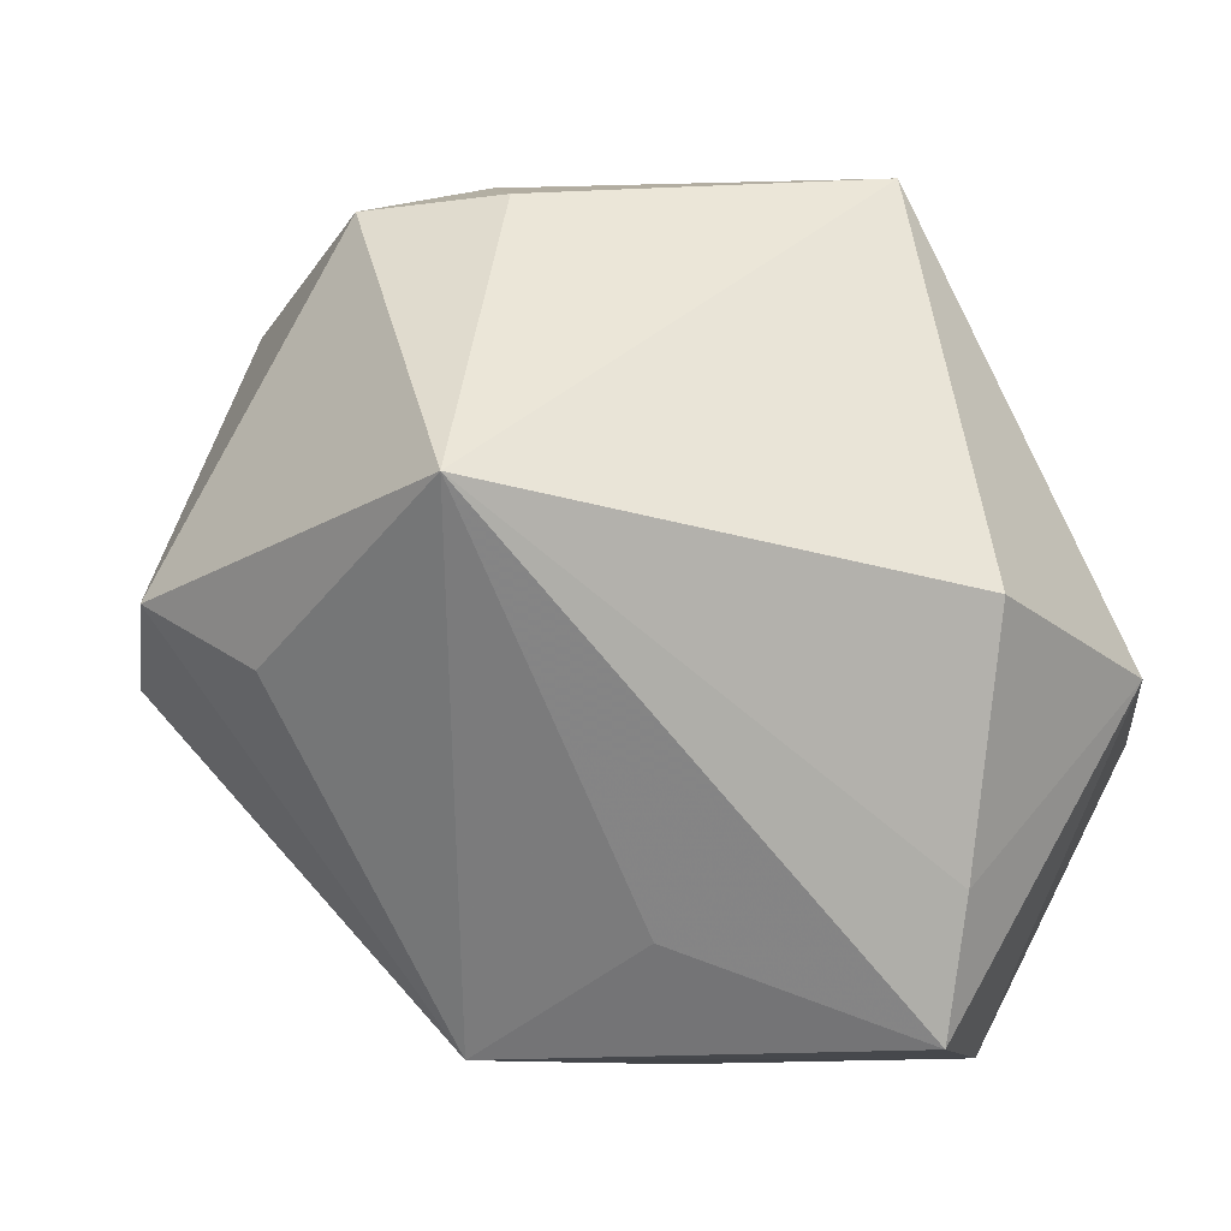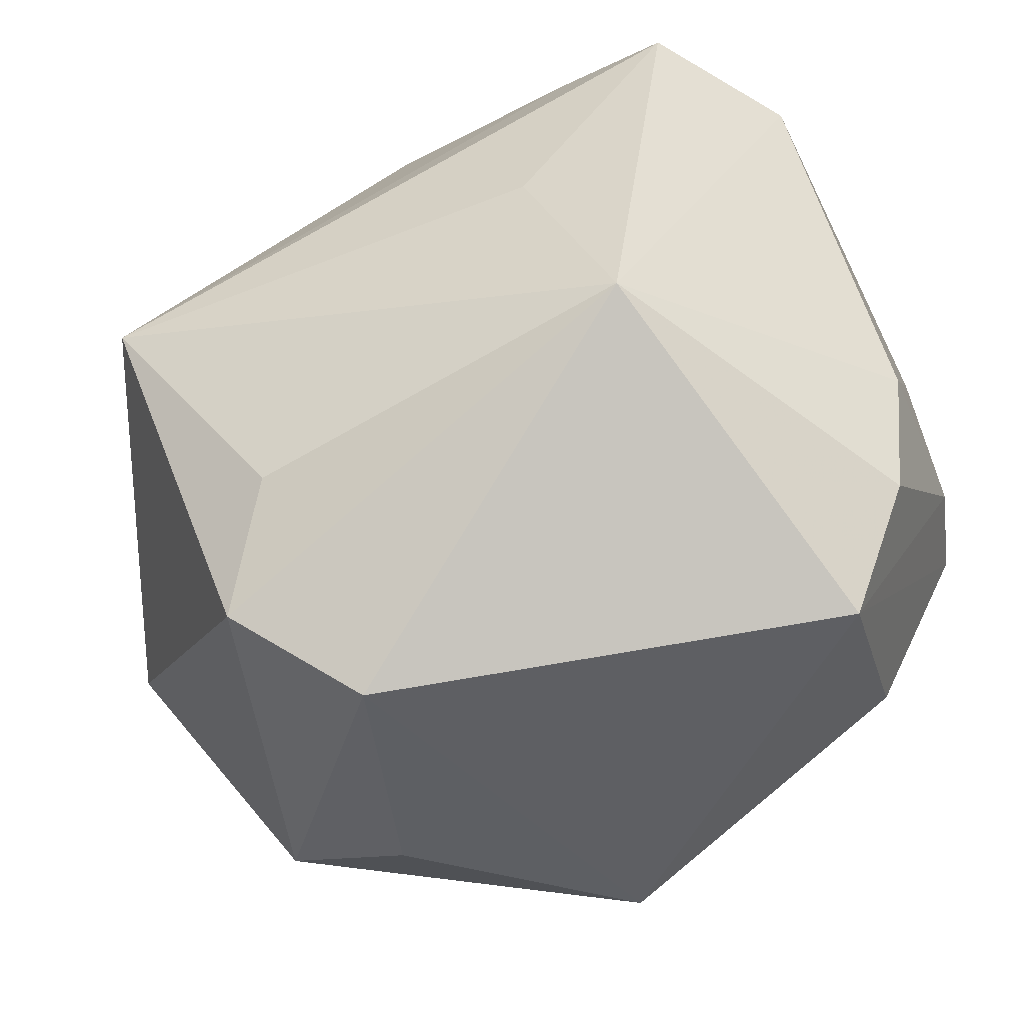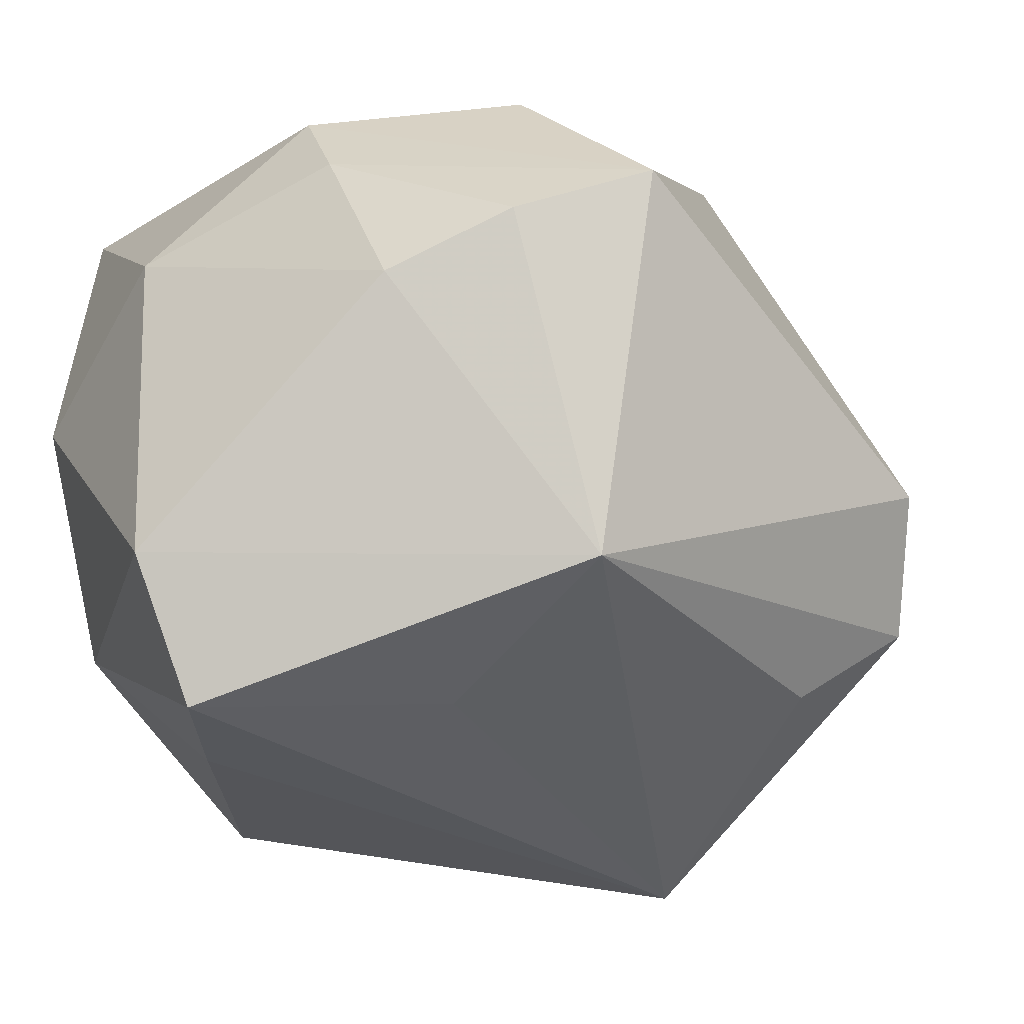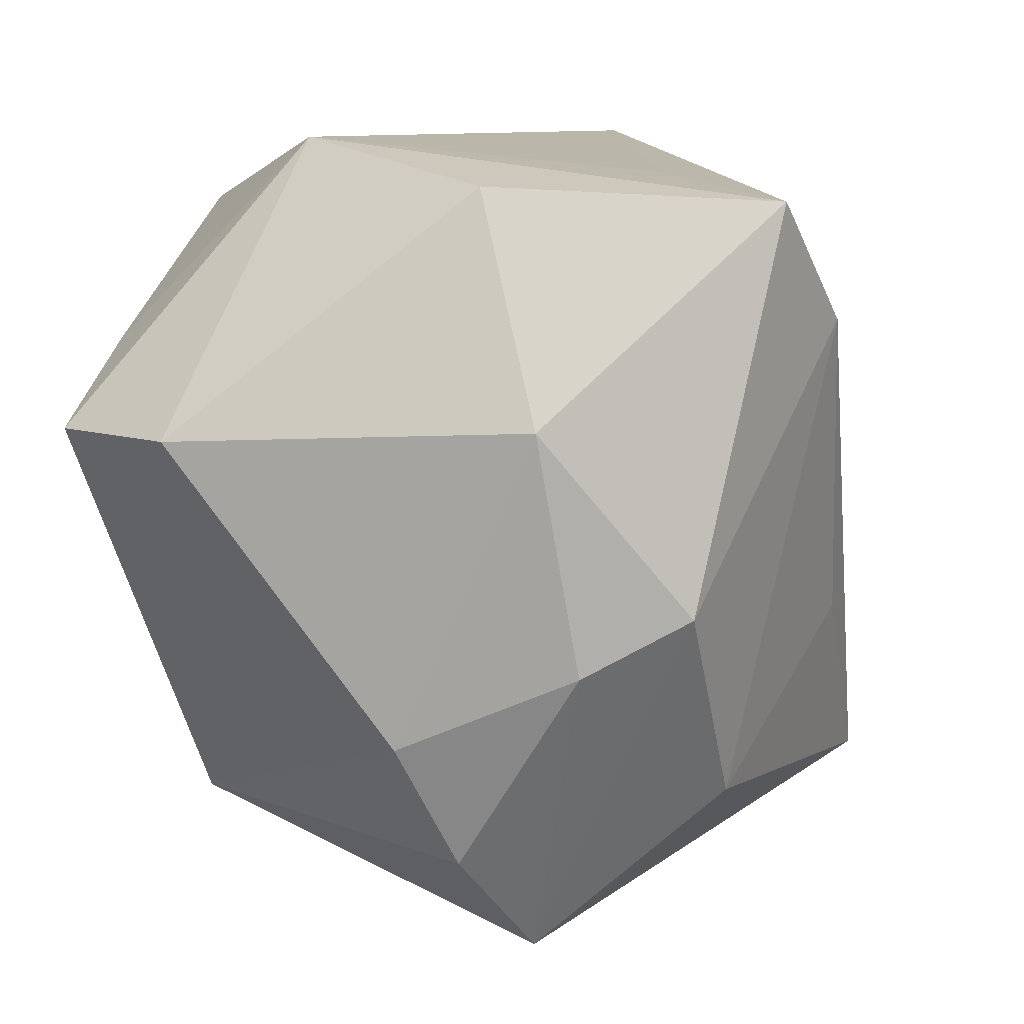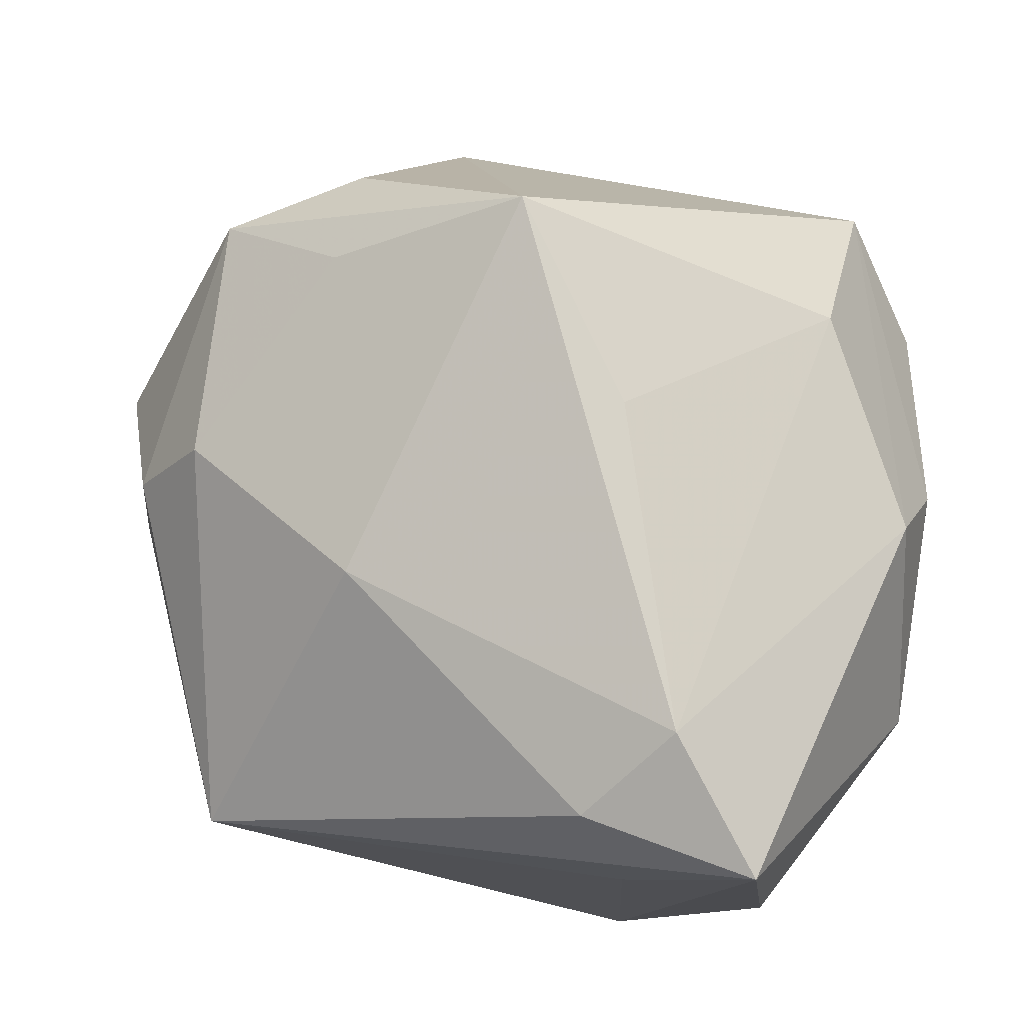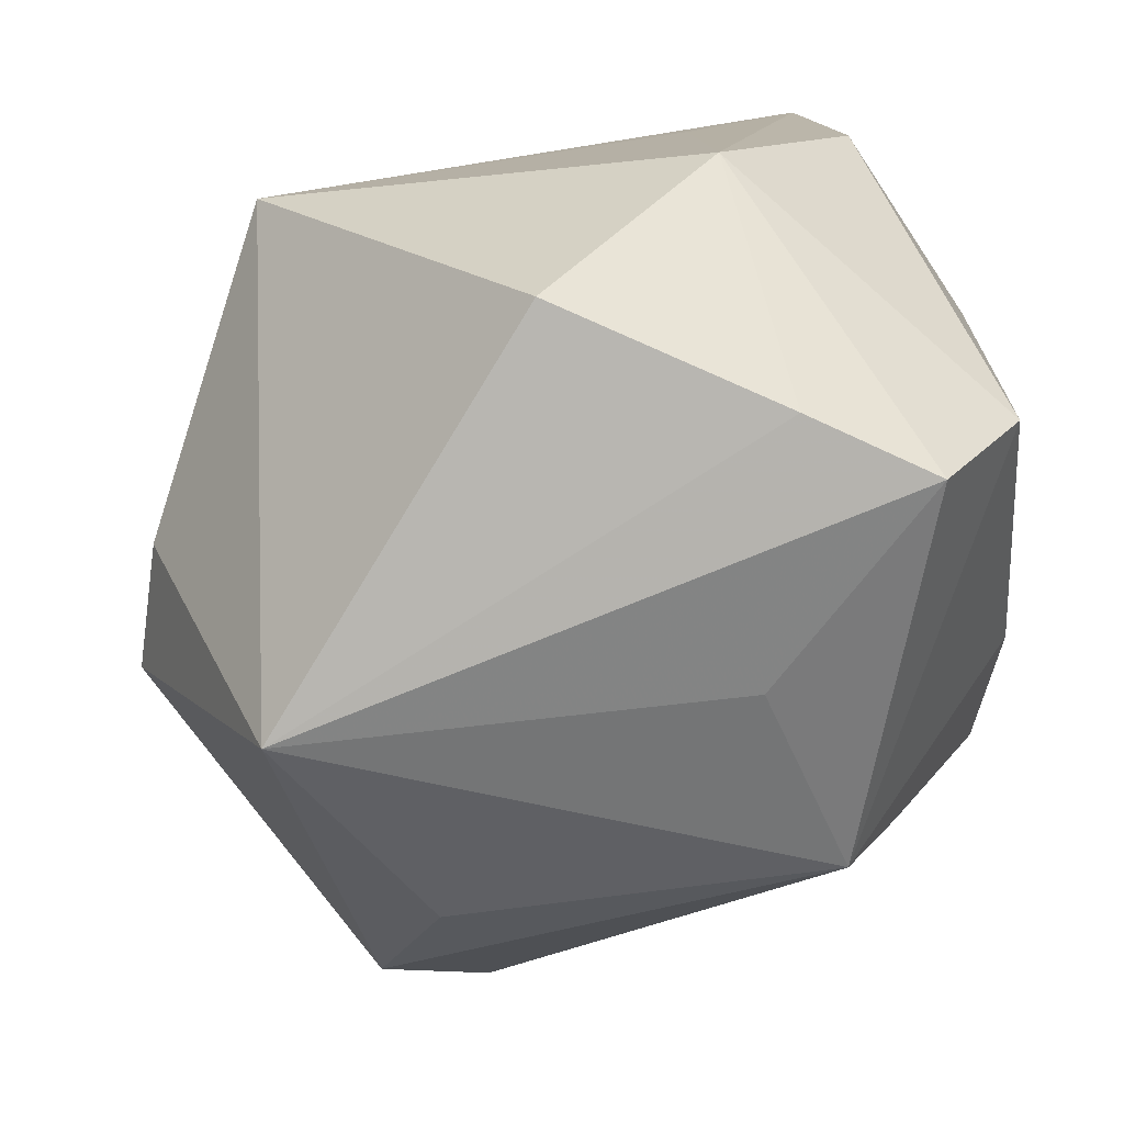
<metadata>
{"format":"obj","ext":"obj","renderer":"f3d","projection":"perspective","resolution":1024,"background":"white","views":[{"elev":-72.2,"azim":114.2,"up":"+Z"},{"elev":-66.7,"azim":-153.7,"up":"+Y"},{"elev":-32.6,"azim":-57.7,"up":"+Z"},{"elev":12.9,"azim":-76.4,"up":"+Y"},{"elev":78.9,"azim":-170.3,"up":"+Z"},{"elev":-73.0,"azim":-172.9,"up":"+Z"}]}
</metadata>
<code>
v -0.02022 -0.02845 -0.02757
v 0.0272 -0.02105 0.02702
v -0.01604 0.02416 0.03831
v 0.04583 0.003423 0.008886
v 0.01818 -0.04564 -0.005791
v -0.01374 0.03817 0.01965
v -0.03677 -0.0287 0.004519
v 0.05042 -0.007856 -0.001493
v -0.01554 0.04115 -0.01668
v 0.002801 0.03285 -0.03328
v 0.04646 0.00603 -0.003867
v -0.02827 -0.04007 0.01029
v 0.02821 -0.03873 -0.01655
v -0.01954 0.02007 -0.03652
v -0.03997 -0.007817 0.01735
v 0.03914 0.0005531 0.01956
v -0.0057 -0.008015 0.03753
v -0.008142 0.03336 0.03266
v -0.02561 -0.02259 0.0295
v 0.008048 -0.02745 0.03831
v -0.04079 0.01358 -0.02407
v -0.04079 0.01612 0.01322
v -0.04079 -0.01602 -0.0008561
v -0.02625 0.03676 0.03428
v -0.01367 -0.006885 -0.03482
v -0.03678 -0.002105 0.02781
v 0.03316 -0.005106 -0.03847
v 0.02692 -0.03307 0.01845
v -0.03194 0.01264 -0.03795
v 0.04037 -0.02492 0.0181
v -0.02973 0.03786 0.005091
v 0.02047 -0.02982 -0.02522
v 0.01972 0.01246 0.02923
v 0.03149 0.03879 0.005987
f 5 12 1
f 1 25 27
f 27 10 34
f 10 9 34
f 29 1 21
f 25 1 29
f 21 9 29
f 27 25 29
f 5 1 13
f 21 1 23
f 23 22 21
f 15 22 23
f 20 12 5
f 5 28 20
f 12 20 19
f 24 9 31
f 31 9 21
f 31 22 24
f 21 22 31
f 8 13 27
f 16 34 33
f 33 20 16
f 6 9 24
f 24 34 6
f 6 34 9
f 14 9 10
f 14 29 9
f 14 10 27
f 27 29 14
f 32 1 27
f 27 13 32
f 32 13 1
f 12 15 7
f 15 23 7
f 7 1 12
f 7 23 1
f 30 20 28
f 13 8 30
f 5 13 30
f 30 28 5
f 26 15 12
f 12 19 26
f 24 22 26
f 26 22 15
f 17 19 20
f 27 34 11
f 11 8 27
f 4 34 16
f 16 30 4
f 4 30 8
f 4 11 34
f 8 11 4
f 18 34 24
f 18 33 34
f 16 20 2
f 2 30 16
f 20 30 2
f 20 33 3
f 33 18 3
f 3 17 20
f 3 18 24
f 24 26 3
f 3 26 19
f 19 17 3

</code>
